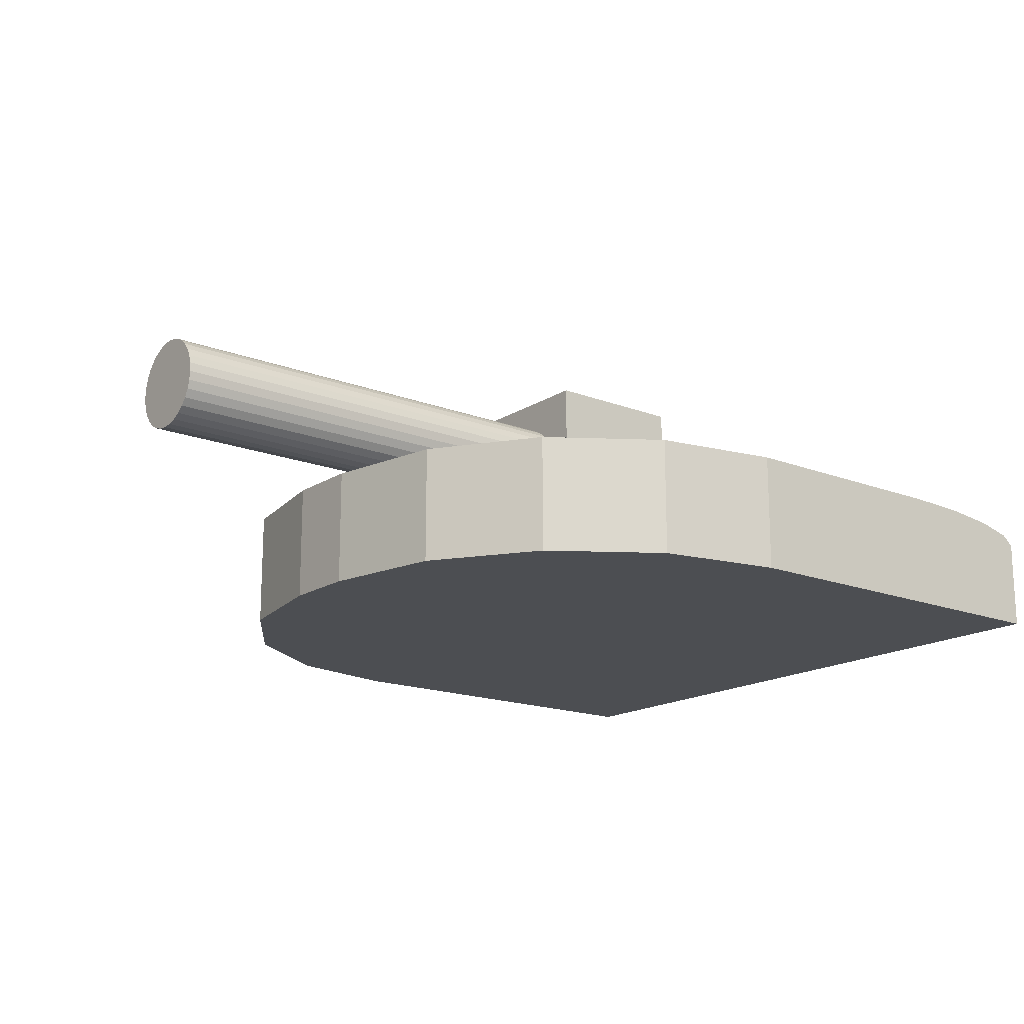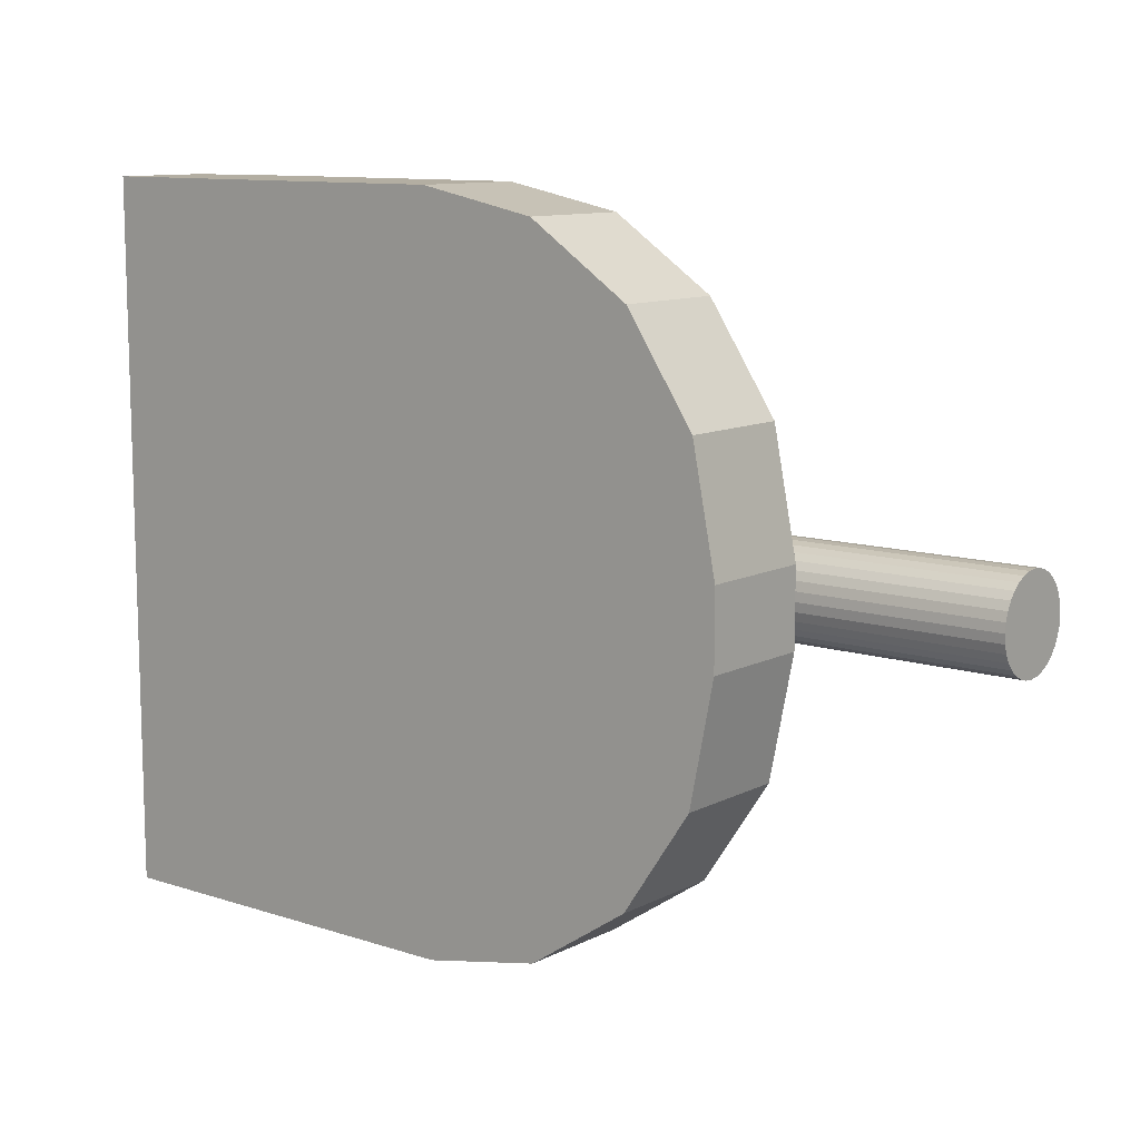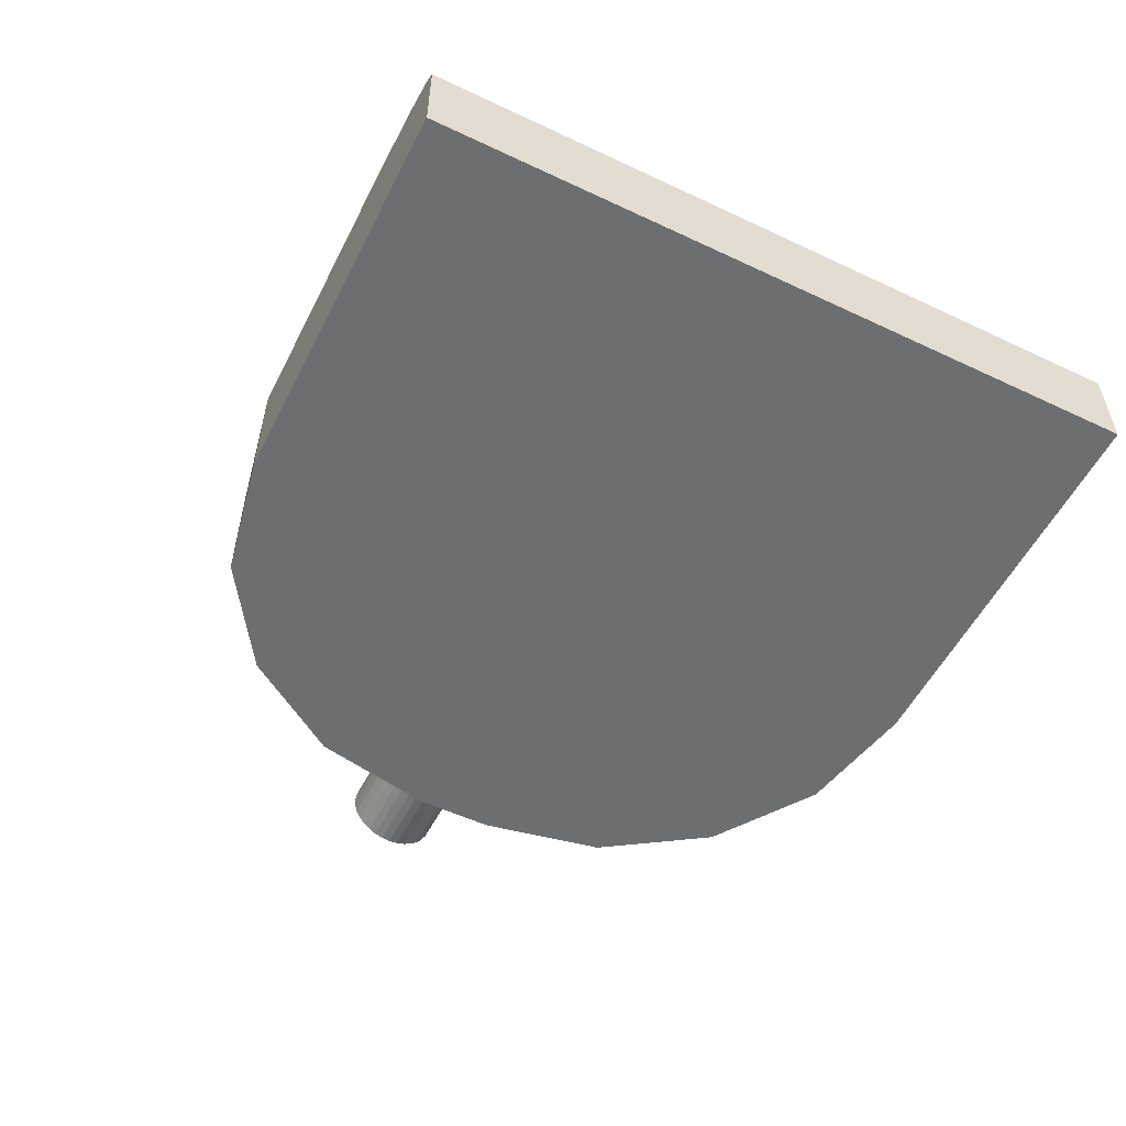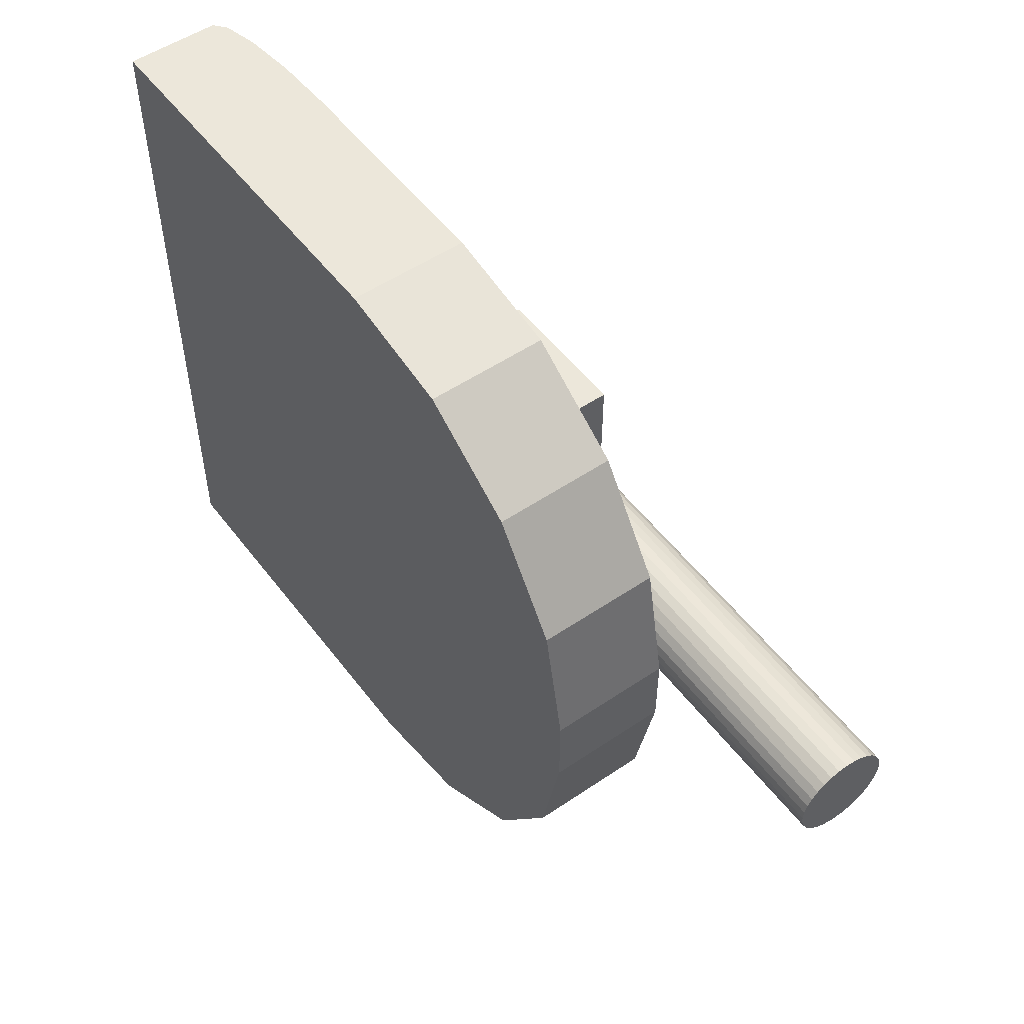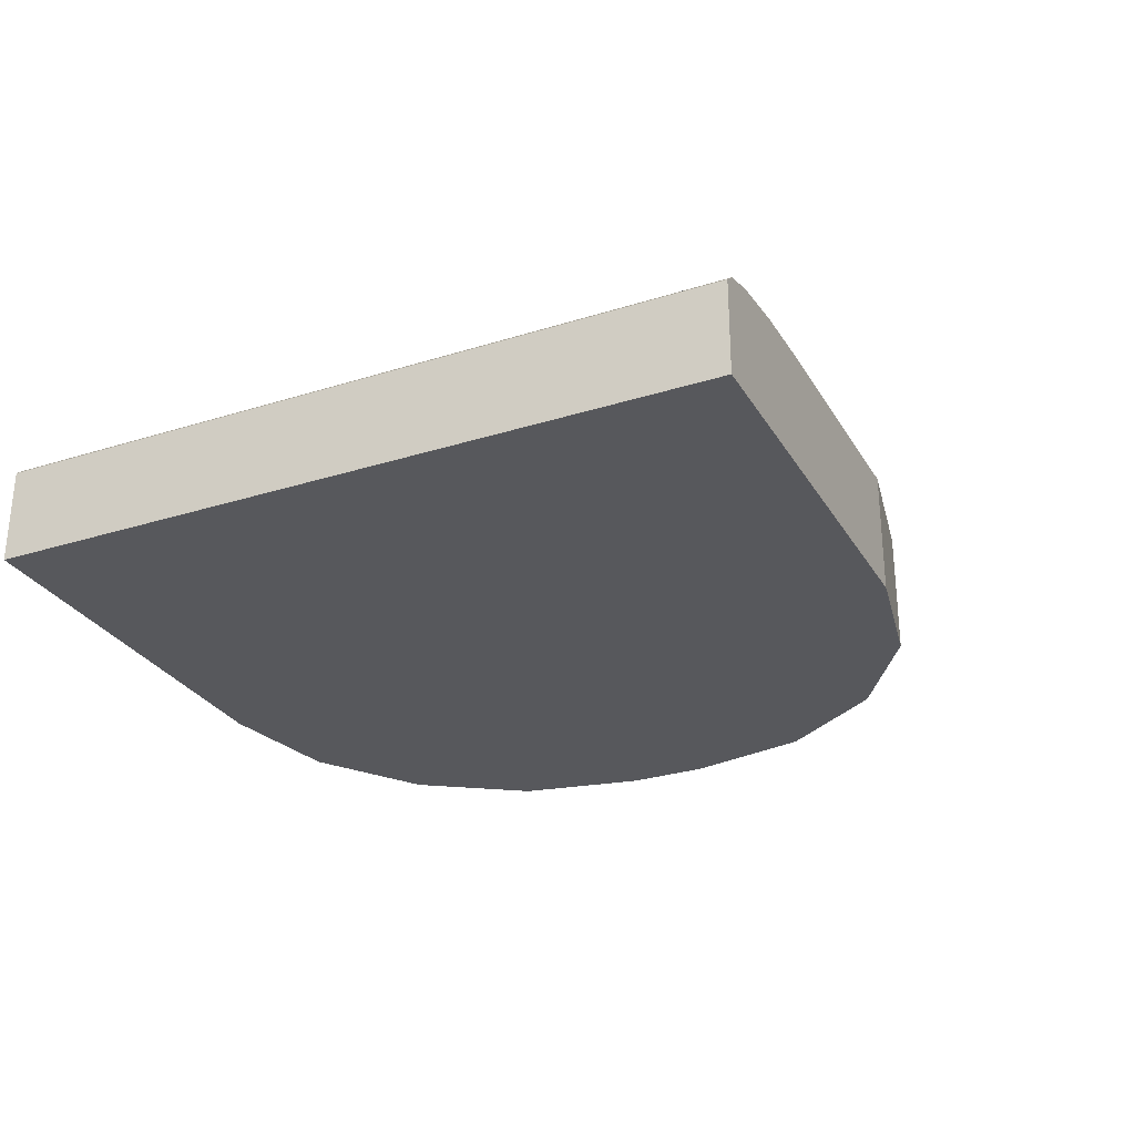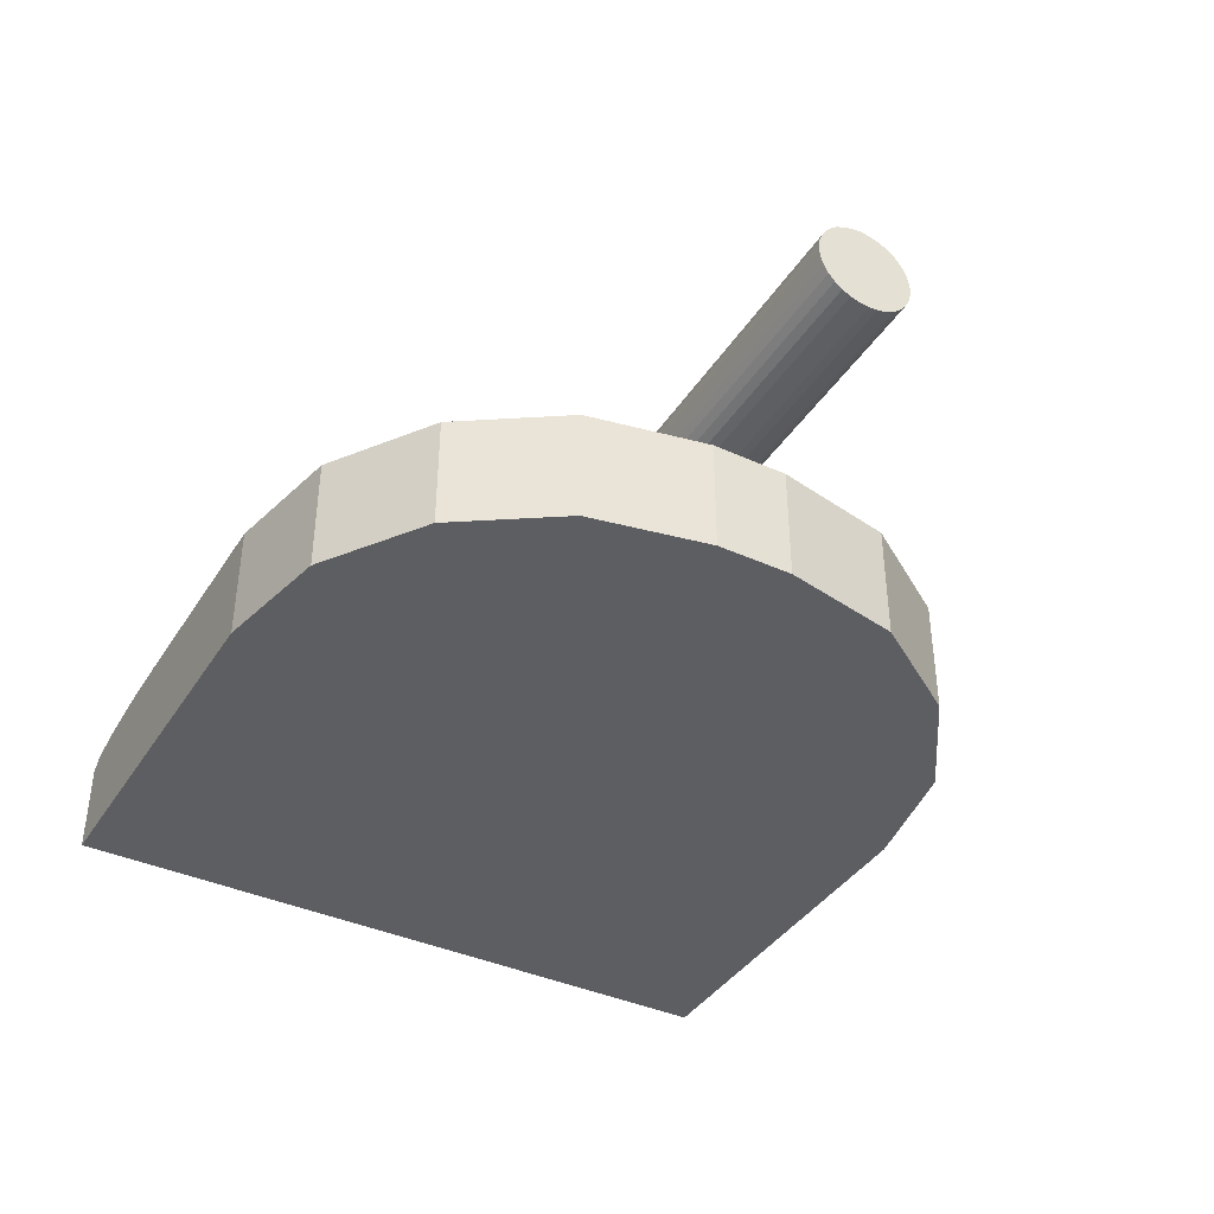
<metadata>
{"format":"obj","ext":"obj","renderer":"f3d","projection":"perspective","resolution":1024,"background":"white","views":[{"elev":-16.8,"azim":141.9,"up":"+Y"},{"elev":10.8,"azim":38.9,"up":"+Z"},{"elev":-54.3,"azim":-116.6,"up":"+Y"},{"elev":52.4,"azim":53.9,"up":"+Z"},{"elev":-28.8,"azim":-64.8,"up":"+Y"},{"elev":-39.4,"azim":60.5,"up":"+Y"}]}
</metadata>
<code>
o Cube.002
v -0.3121 2.5 0.3121
v -0.3121 3.124 0.3121
v -0.3121 2.5 -0.3121
v -0.3121 3.124 -0.3121
v 0.3121 2.5 0.3121
v 0.3121 3.124 0.3121
v 0.3121 2.5 -0.3121
v 0.3121 3.124 -0.3121
v -1.5 2 1.5
v -1.5 2 -1.5
v 1.5 2 0.1616
v 0.1616 2 1.5
v 1.398 2 0.6738
v 1.108 2 1.108
v 0.6738 2 1.398
v 0.1616 2.5 1.5
v 1.5 2.5 0.1616
v 0.6738 2.5 1.398
v 1.108 2.5 1.108
v 1.398 2.5 0.6738
v 0.1616 2 -1.5
v 1.5 2 -0.1616
v 0.6738 2 -1.398
v 1.108 2 -1.108
v 1.398 2 -0.6738
v 1.5 2.5 -0.1616
v 0.1616 2.5 -1.5
v 1.398 2.5 -0.6738
v 1.108 2.5 -1.108
v 0.6738 2.5 -1.398
v -0.8343 2.5 1.5
v -1.5 2.389 1.5
v -1.089 2.492 1.5
v -1.305 2.468 1.5
v -1.449 2.432 1.5
v -1.5 2.389 -1.5
v -0.8343 2.5 -1.5
v -1.449 2.432 -1.5
v -1.305 2.468 -1.5
v -1.089 2.492 -1.5
v 0.306 2.79 -0.2
v 2.306 2.79 -0.2
v 0.306 2.751 -0.1962
v 2.306 2.751 -0.1962
v 0.306 2.714 -0.1848
v 2.306 2.714 -0.1848
v 0.306 2.679 -0.1663
v 2.306 2.679 -0.1663
v 0.306 2.649 -0.1414
v 2.306 2.649 -0.1414
v 0.306 2.624 -0.1111
v 2.306 2.624 -0.1111
v 0.306 2.606 -0.07654
v 2.306 2.606 -0.07654
v 0.306 2.594 -0.03902
v 2.306 2.594 -0.03902
v 0.306 2.59 -0
v 2.306 2.59 -0
v 0.306 2.594 0.03902
v 2.306 2.594 0.03902
v 0.306 2.606 0.07654
v 2.306 2.606 0.07654
v 0.306 2.624 0.1111
v 2.306 2.624 0.1111
v 0.306 2.649 0.1414
v 2.306 2.649 0.1414
v 0.306 2.679 0.1663
v 2.306 2.679 0.1663
v 0.306 2.714 0.1848
v 2.306 2.714 0.1848
v 0.306 2.751 0.1962
v 2.306 2.751 0.1962
v 0.306 2.79 0.2
v 2.306 2.79 0.2
v 0.306 2.829 0.1962
v 2.306 2.829 0.1962
v 0.306 2.867 0.1848
v 2.306 2.867 0.1848
v 0.306 2.902 0.1663
v 2.306 2.902 0.1663
v 0.306 2.932 0.1414
v 2.306 2.932 0.1414
v 0.306 2.957 0.1111
v 2.306 2.957 0.1111
v 0.306 2.975 0.07654
v 2.306 2.975 0.07654
v 0.306 2.987 0.03902
v 2.306 2.987 0.03902
v 0.306 2.99 -0
v 2.306 2.99 -0
v 0.306 2.987 -0.03902
v 2.306 2.987 -0.03902
v 0.306 2.975 -0.07654
v 2.306 2.975 -0.07654
v 0.306 2.957 -0.1111
v 2.306 2.957 -0.1111
v 0.306 2.932 -0.1414
v 2.306 2.932 -0.1414
v 0.306 2.902 -0.1663
v 2.306 2.902 -0.1663
v 0.306 2.867 -0.1848
v 2.306 2.867 -0.1848
v 0.306 2.829 -0.1962
v 2.306 2.829 -0.1962
f 2 3 1
f 4 7 3
f 8 5 7
f 6 1 5
f 7 1 3
f 4 6 8
f 27 16 17
f 32 10 9
f 37 27 21
f 26 11 22
f 22 28 26
f 25 29 28
f 24 30 29
f 23 27 30
f 12 18 16
f 15 19 18
f 14 20 19
f 13 17 20
f 21 22 12
f 37 33 31
f 40 34 33
f 39 35 34
f 38 32 35
f 9 34 32
f 42 43 41
f 44 45 43
f 46 47 45
f 48 49 47
f 50 51 49
f 52 53 51
f 54 55 53
f 56 57 55
f 58 59 57
f 60 61 59
f 62 63 61
f 64 65 63
f 66 67 65
f 68 69 67
f 70 71 69
f 72 73 71
f 73 76 75
f 76 77 75
f 78 79 77
f 80 81 79
f 82 83 81
f 84 85 83
f 86 87 85
f 88 89 87
f 90 91 89
f 92 93 91
f 94 95 93
f 96 97 95
f 98 99 97
f 100 101 99
f 94 78 62
f 102 103 101
f 104 41 103
f 71 87 103
f 2 4 3
f 4 8 7
f 8 6 5
f 6 2 1
f 7 5 1
f 4 2 6
f 17 26 27
f 26 28 30
f 28 29 30
f 30 27 26
f 27 37 16
f 37 31 16
f 16 18 17
f 18 19 17
f 19 20 17
f 32 36 10
f 21 10 37
f 10 36 39
f 36 38 39
f 39 40 10
f 40 37 10
f 26 17 11
f 22 25 28
f 25 24 29
f 24 23 30
f 23 21 27
f 12 15 18
f 15 14 19
f 14 13 20
f 13 11 17
f 9 10 21
f 21 23 24
f 24 25 22
f 22 11 12
f 11 13 12
f 13 14 15
f 15 12 13
f 12 9 21
f 21 24 22
f 37 40 33
f 40 39 34
f 39 38 35
f 38 36 32
f 9 12 31
f 12 16 31
f 9 31 33
f 33 34 9
f 34 35 32
f 42 44 43
f 44 46 45
f 46 48 47
f 48 50 49
f 50 52 51
f 52 54 53
f 54 56 55
f 56 58 57
f 58 60 59
f 60 62 61
f 62 64 63
f 64 66 65
f 66 68 67
f 68 70 69
f 70 72 71
f 72 74 73
f 73 74 76
f 76 78 77
f 78 80 79
f 80 82 81
f 82 84 83
f 84 86 85
f 86 88 87
f 88 90 89
f 90 92 91
f 92 94 93
f 94 96 95
f 96 98 97
f 98 100 99
f 100 102 101
f 46 44 102
f 44 42 102
f 42 104 102
f 102 100 94
f 100 98 94
f 98 96 94
f 94 92 90
f 90 88 86
f 86 84 82
f 82 80 86
f 80 78 86
f 78 76 74
f 74 72 78
f 72 70 78
f 70 68 66
f 66 64 62
f 62 60 58
f 58 56 54
f 54 52 46
f 52 50 46
f 50 48 46
f 94 90 86
f 70 66 62
f 62 58 46
f 58 54 46
f 46 102 94
f 94 86 78
f 78 70 62
f 46 94 62
f 102 104 103
f 104 42 41
f 103 41 43
f 43 45 103
f 45 47 103
f 47 49 51
f 51 53 55
f 55 57 59
f 59 61 63
f 63 65 71
f 65 67 71
f 67 69 71
f 71 73 75
f 75 77 79
f 79 81 83
f 83 85 79
f 85 87 79
f 87 89 91
f 91 93 95
f 95 97 99
f 99 101 103
f 47 51 103
f 51 55 103
f 55 59 63
f 71 75 87
f 75 79 87
f 87 91 103
f 91 95 103
f 95 99 103
f 55 63 103
f 63 71 103

</code>
